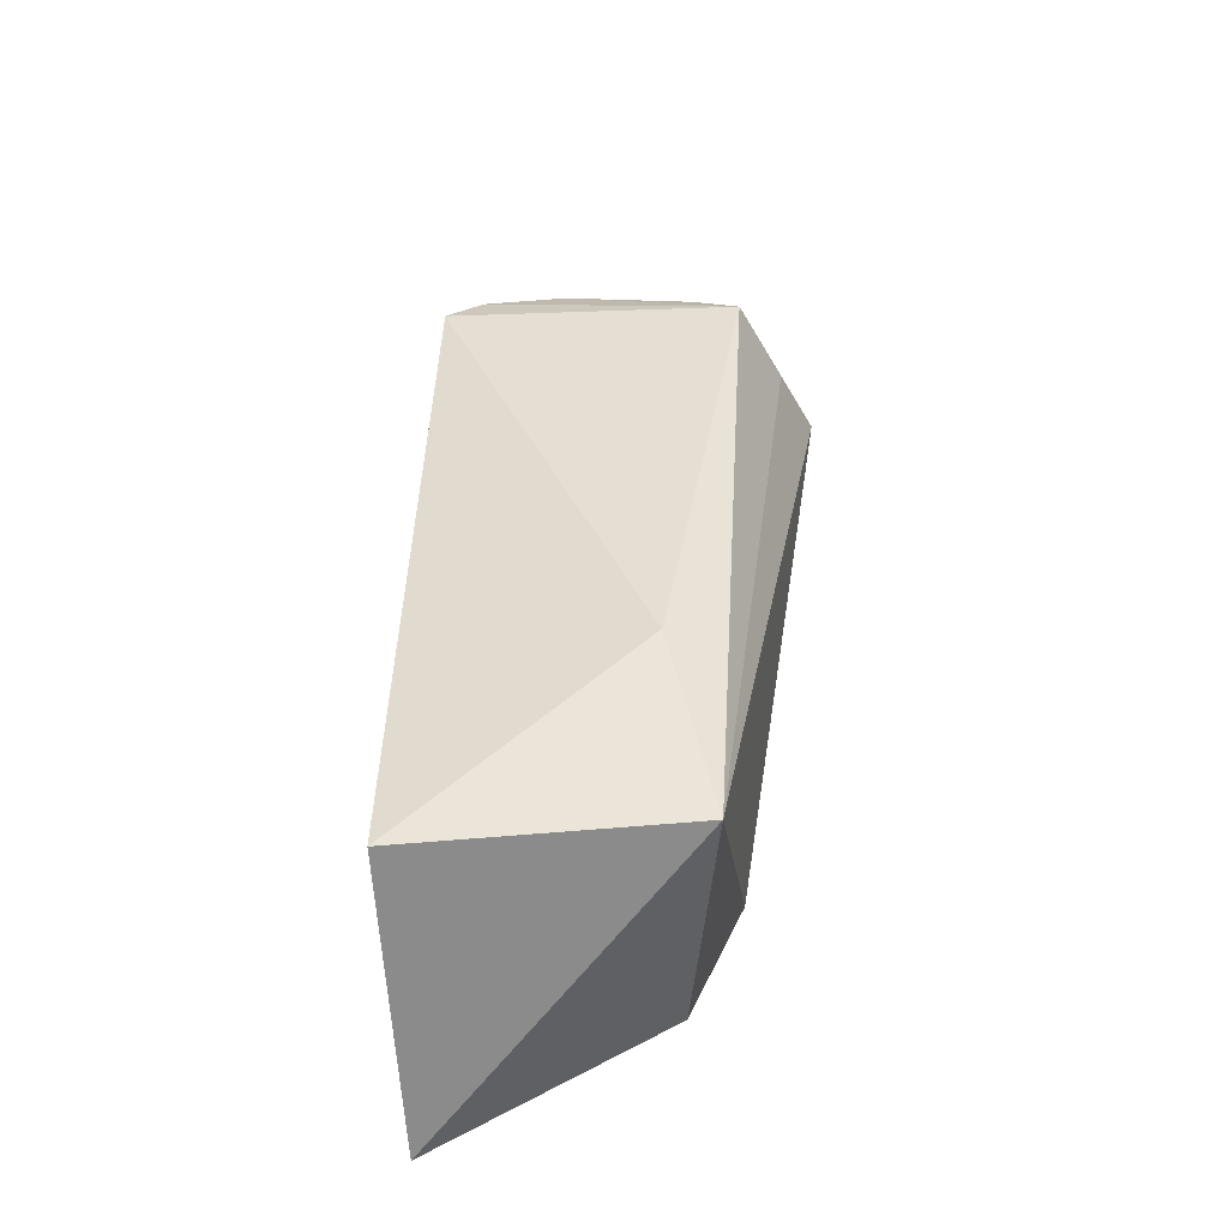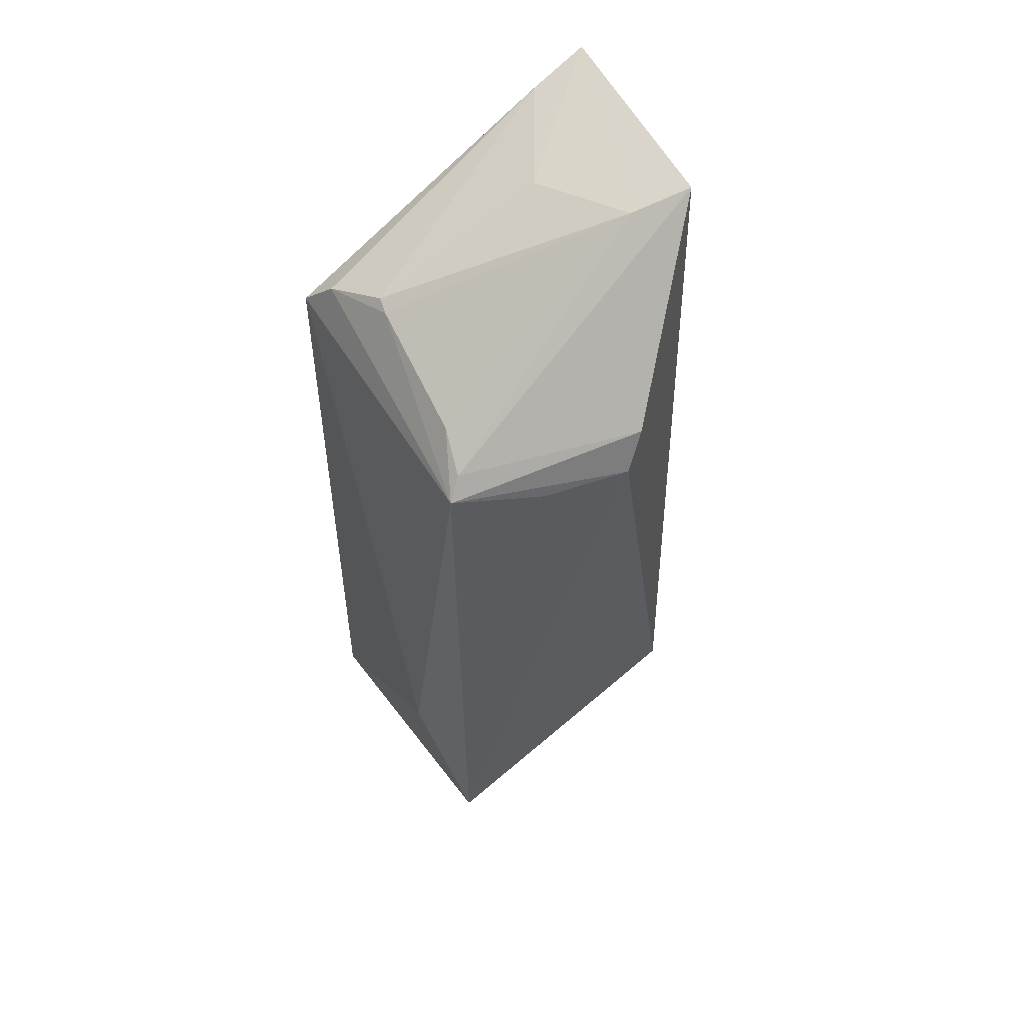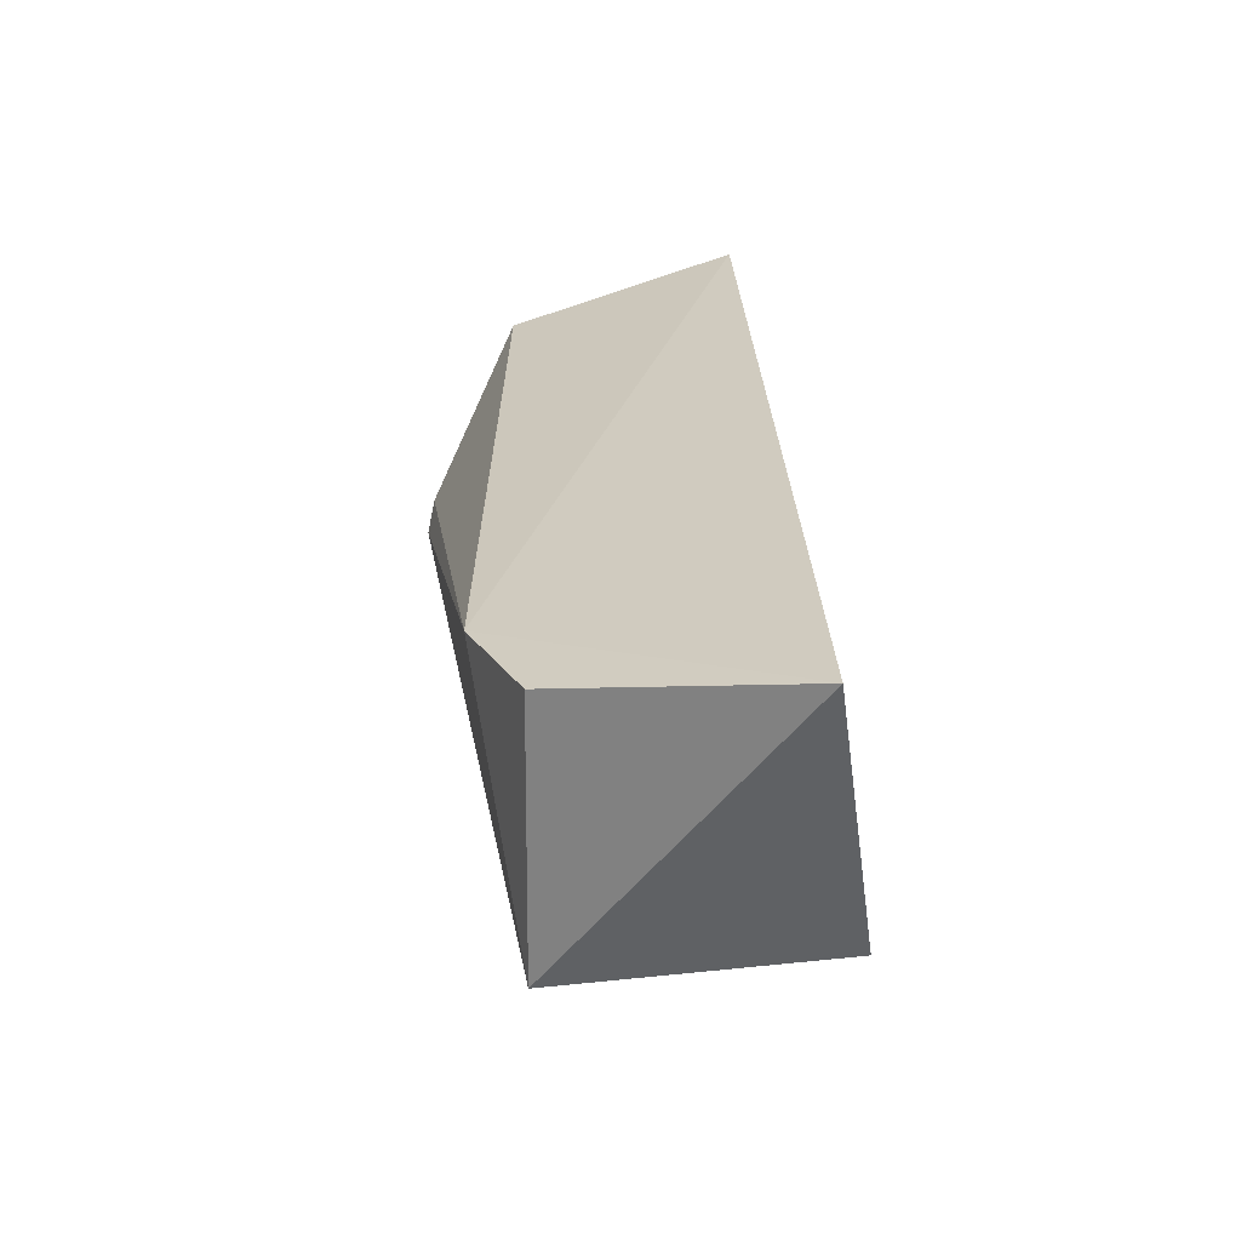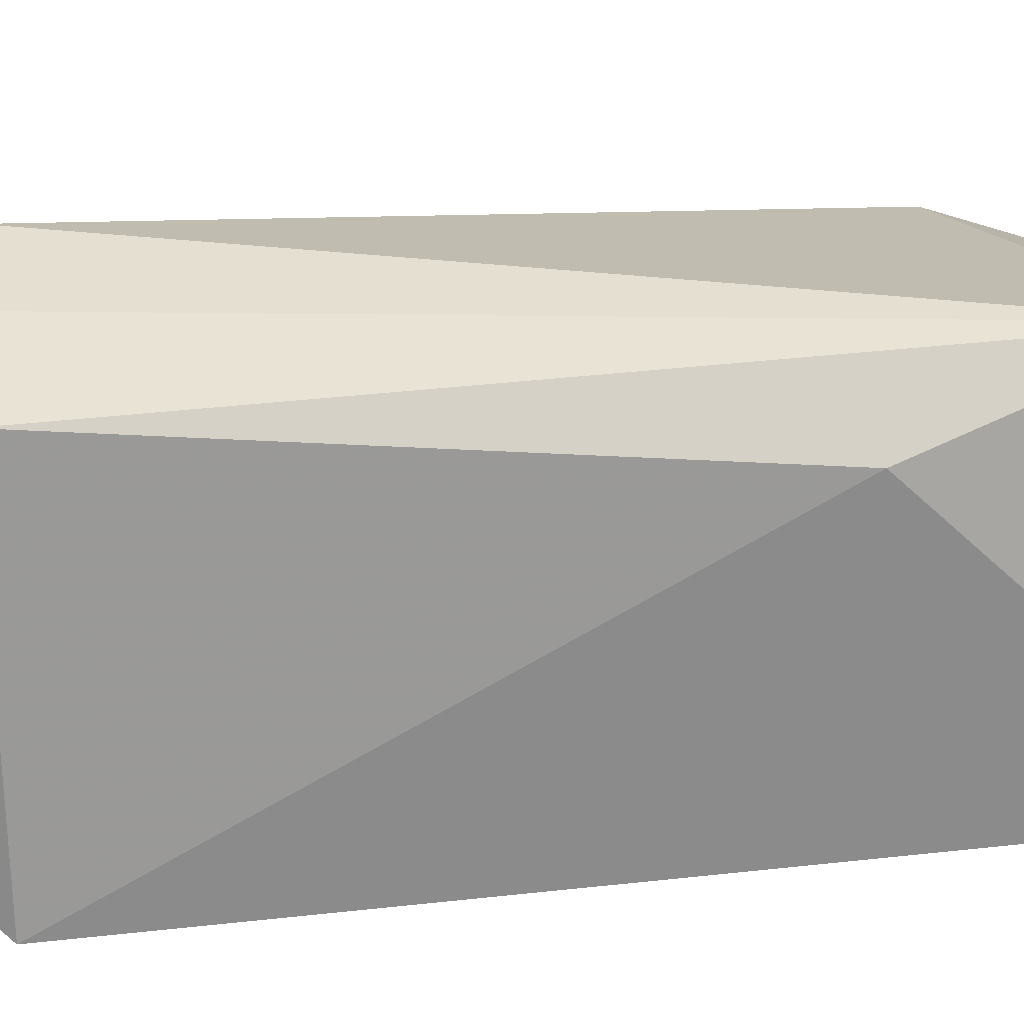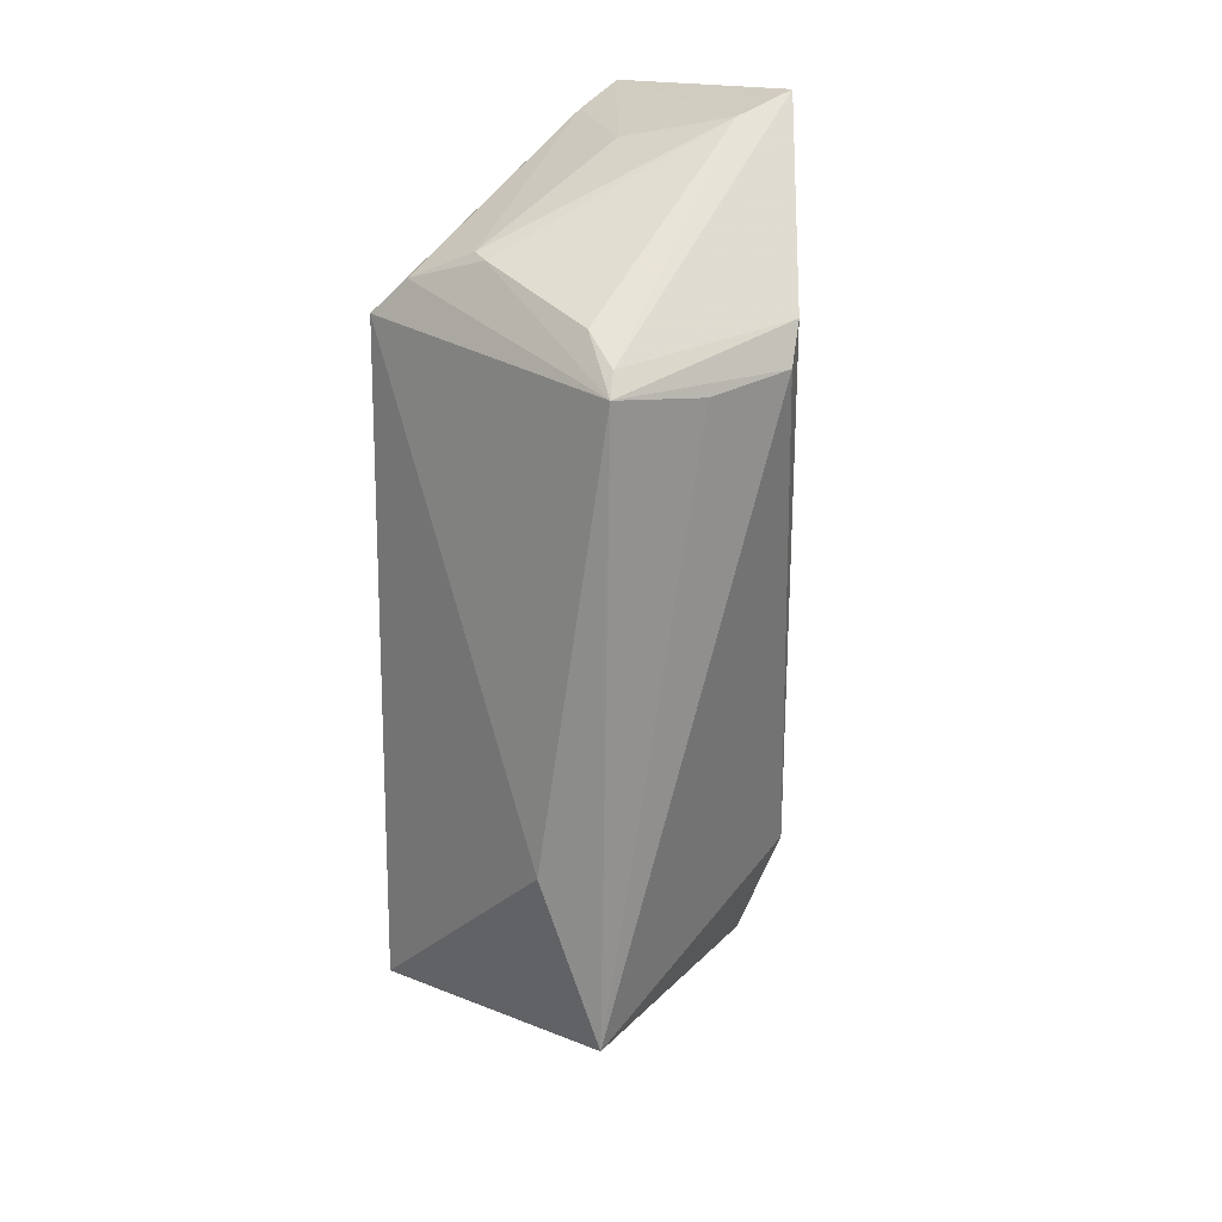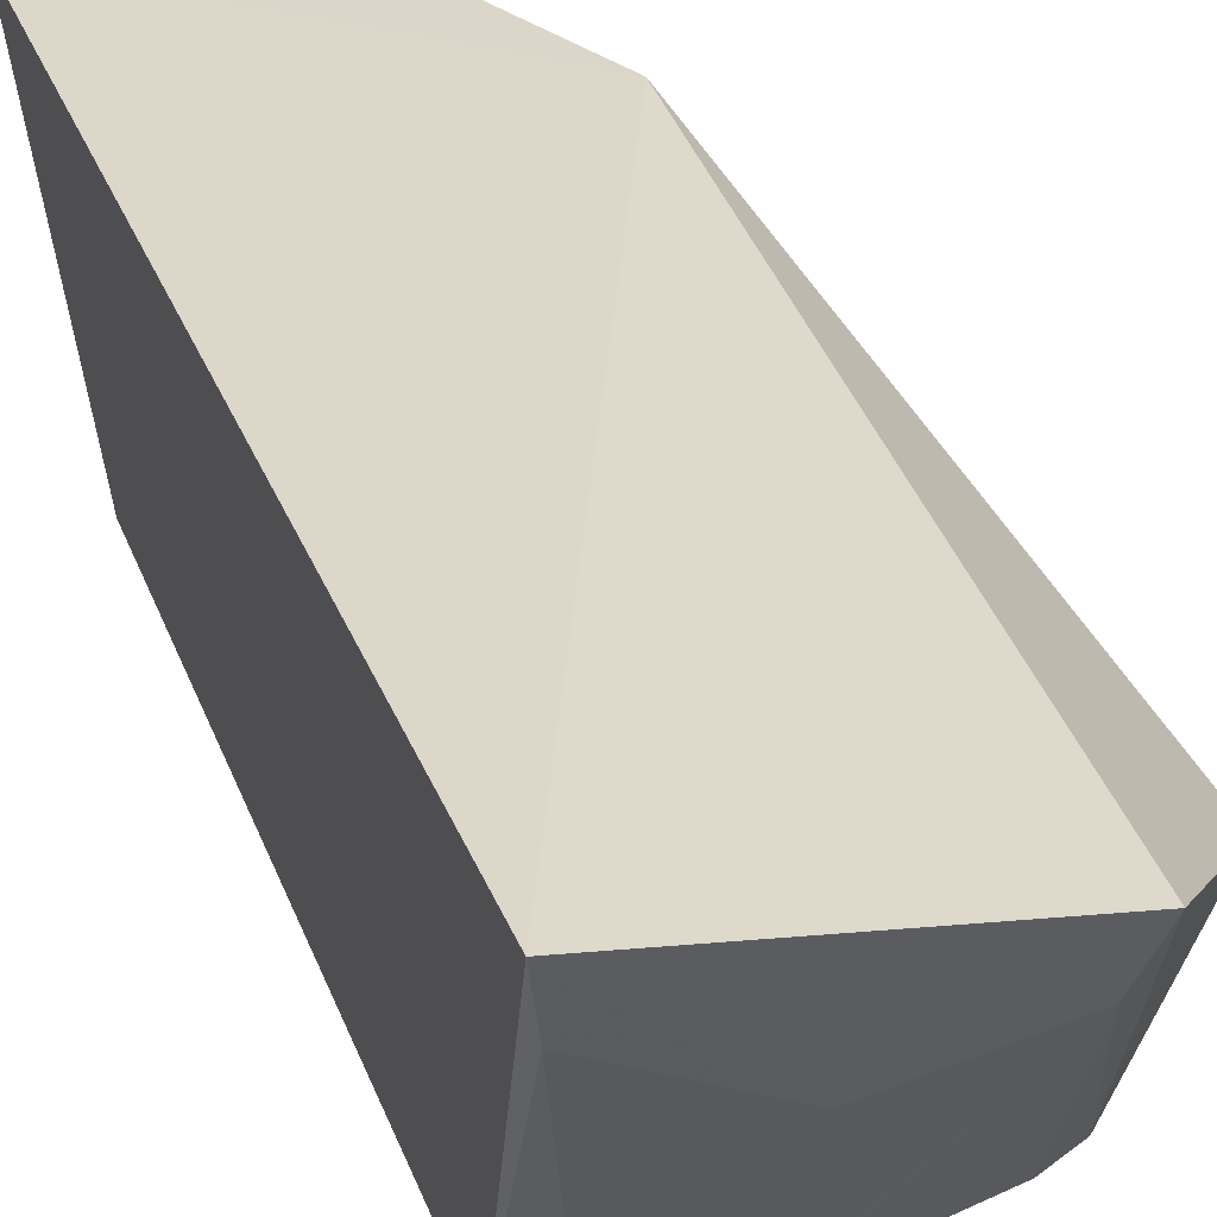
<metadata>
{"format":"obj","ext":"obj","renderer":"f3d","projection":"perspective","resolution":1024,"background":"white","views":[{"elev":-47.2,"azim":10.8,"up":"+Z"},{"elev":50.2,"azim":62.4,"up":"+Z"},{"elev":-63.0,"azim":-165.0,"up":"+Z"},{"elev":-65.1,"azim":98.1,"up":"+Y"},{"elev":19.1,"azim":46.4,"up":"+Z"},{"elev":32.2,"azim":-16.1,"up":"+Y"}]}
</metadata>
<code>
v 0.03073 0.002512 0.1142
v 0.04434 -0.01168 0.08956
v 0.03175 0.002715 0.03079
v -0.001821 0.002765 0.004564
v 0.00534 -0.03311 0.09231
v 0.002306 0.004929 0.113
v 0.04333 -0.009713 0.09416
v 0.03368 -0.02744 0.01583
v 0.01644 -0.02824 0.09949
v 0.002145 -0.03116 0.01466
v 0.02548 0.002388 0.01714
v 0.009223 -0.03124 0.09625
v 0.01708 -0.009135 0.1092
v 0.03738 -0.02916 0.09106
v 0.02937 -0.03238 0.03631
v 0.003618 -0.001956 0.1104
v 0.02908 -0.00387 0.1119
v 0.03866 -0.03074 0.08859
v 0.03314 -0.02844 0.09423
v 0.04191 -0.02082 0.0878
v 0.0183 -0.02849 0.0989
f 6 1 3
f 6 3 4
f 6 4 5
f 7 2 3
f 7 3 1
f 8 3 2
f 10 5 4
f 10 4 8
f 11 8 4
f 11 4 3
f 11 3 8
f 14 7 1
f 15 10 8
f 15 5 10
f 16 12 9
f 16 6 5
f 16 5 12
f 16 13 6
f 16 9 13
f 17 13 9
f 17 1 6
f 17 6 13
f 17 14 1
f 18 2 7
f 18 7 14
f 18 15 8
f 18 5 15
f 18 12 5
f 19 14 17
f 19 18 14
f 20 18 8
f 20 8 2
f 20 2 18
f 21 9 12
f 21 12 18
f 21 18 19
f 21 19 17
f 21 17 9

</code>
